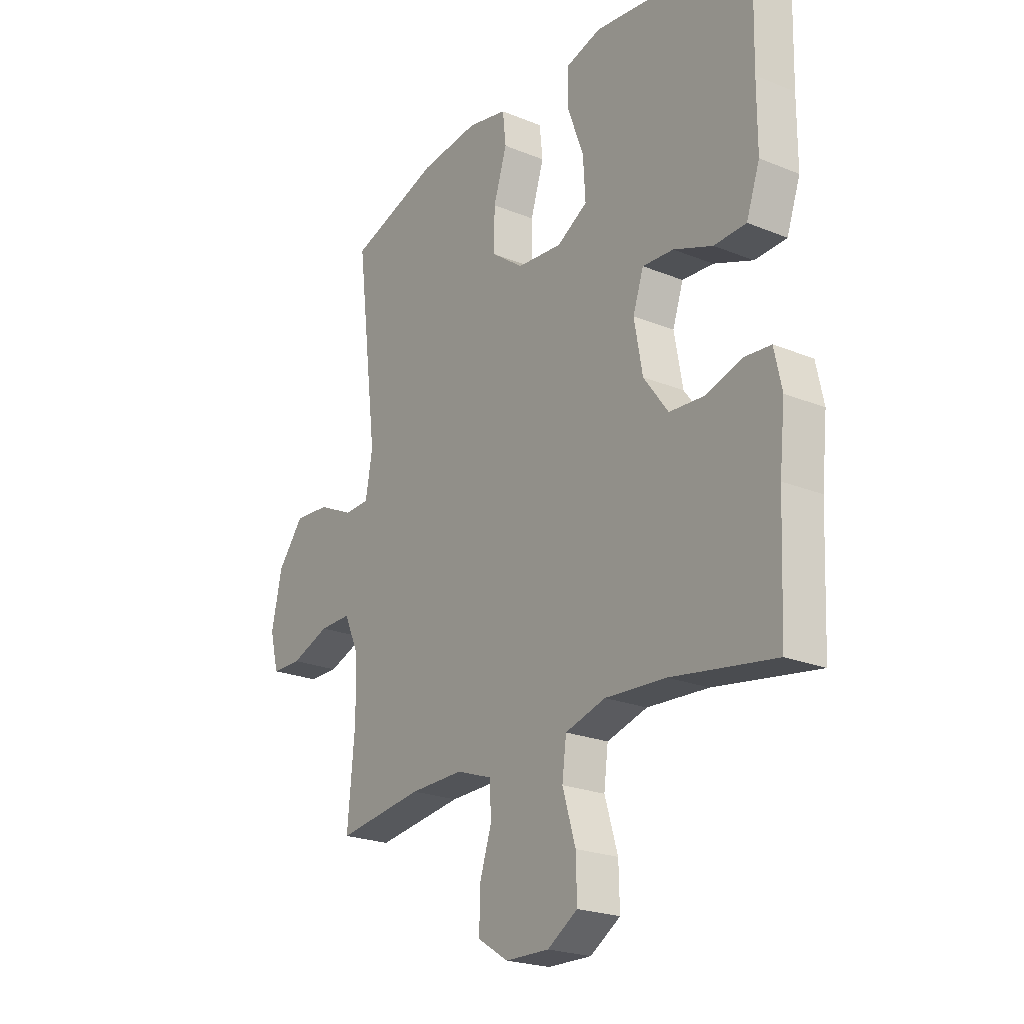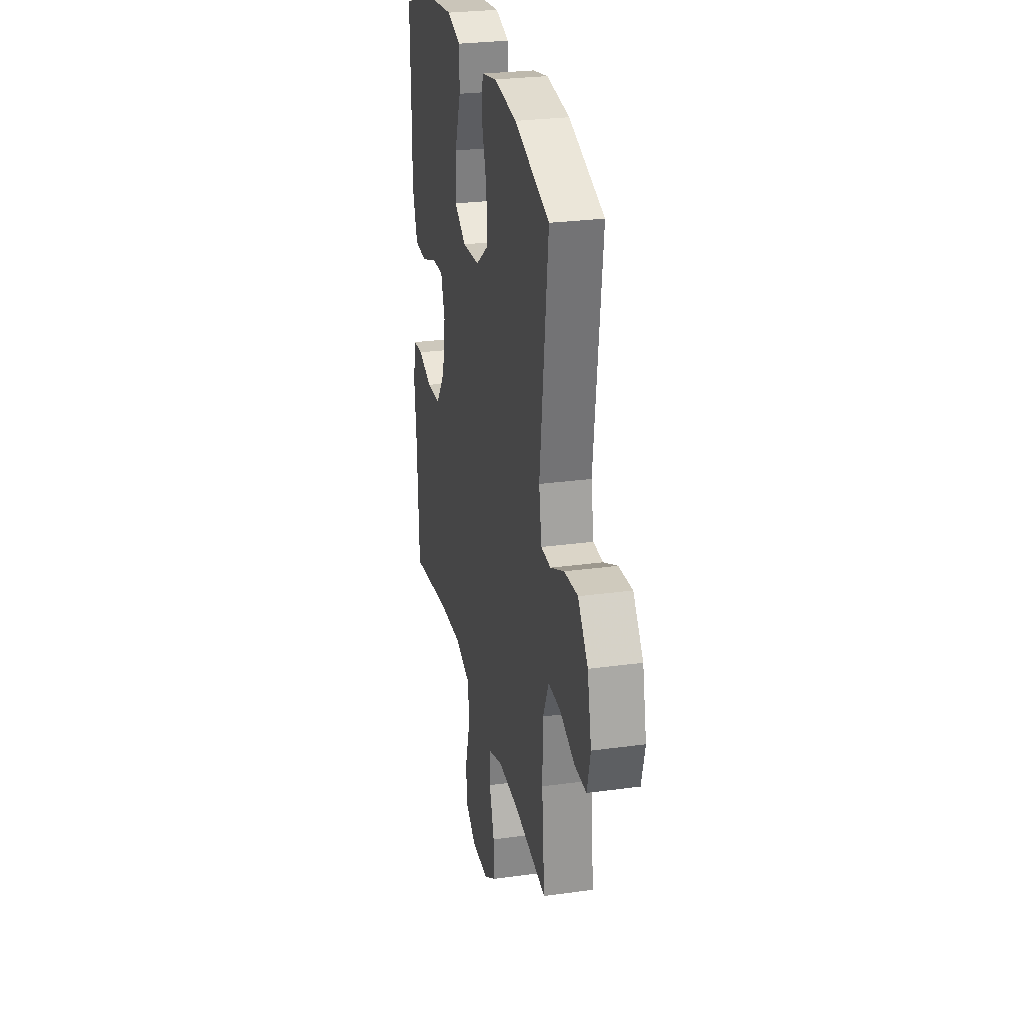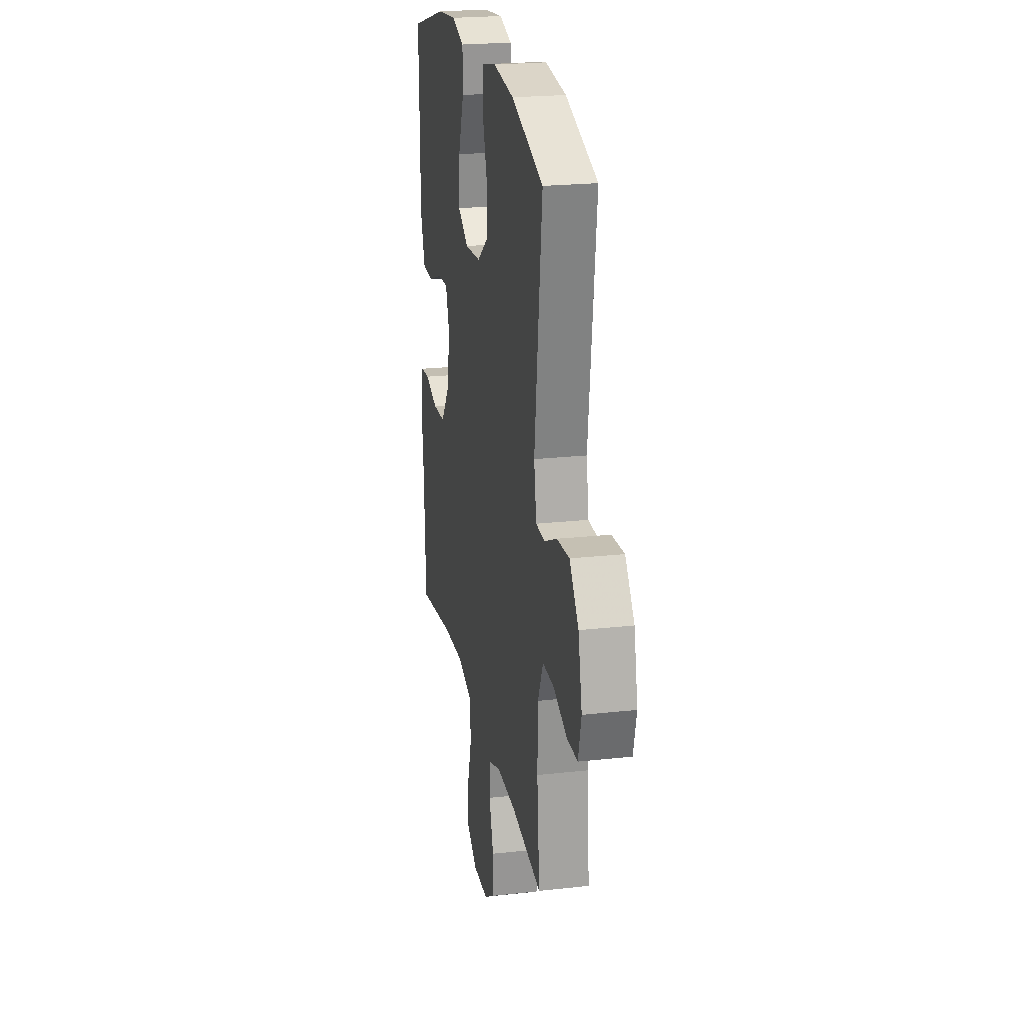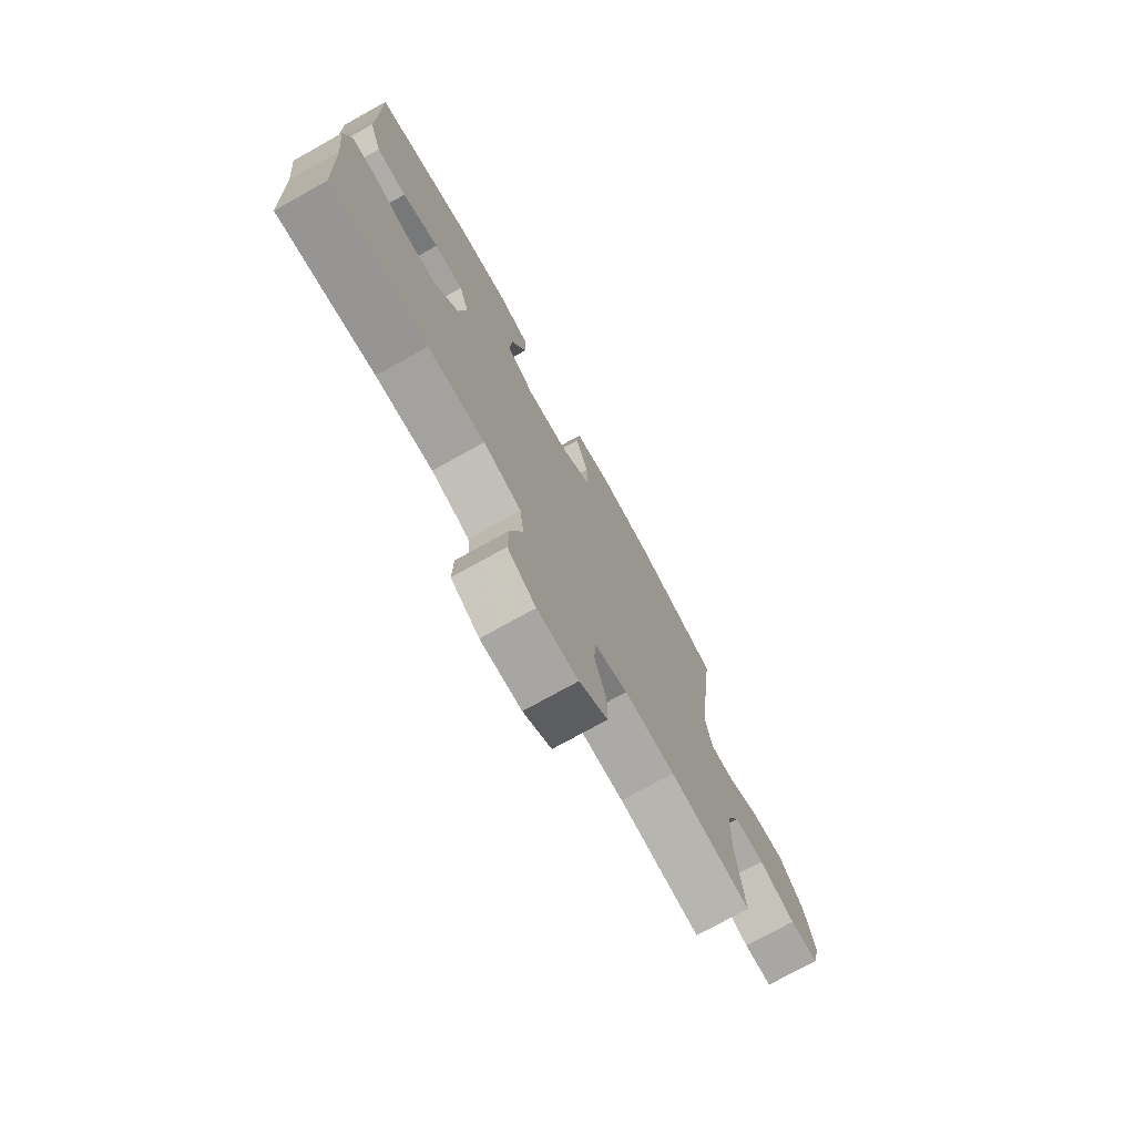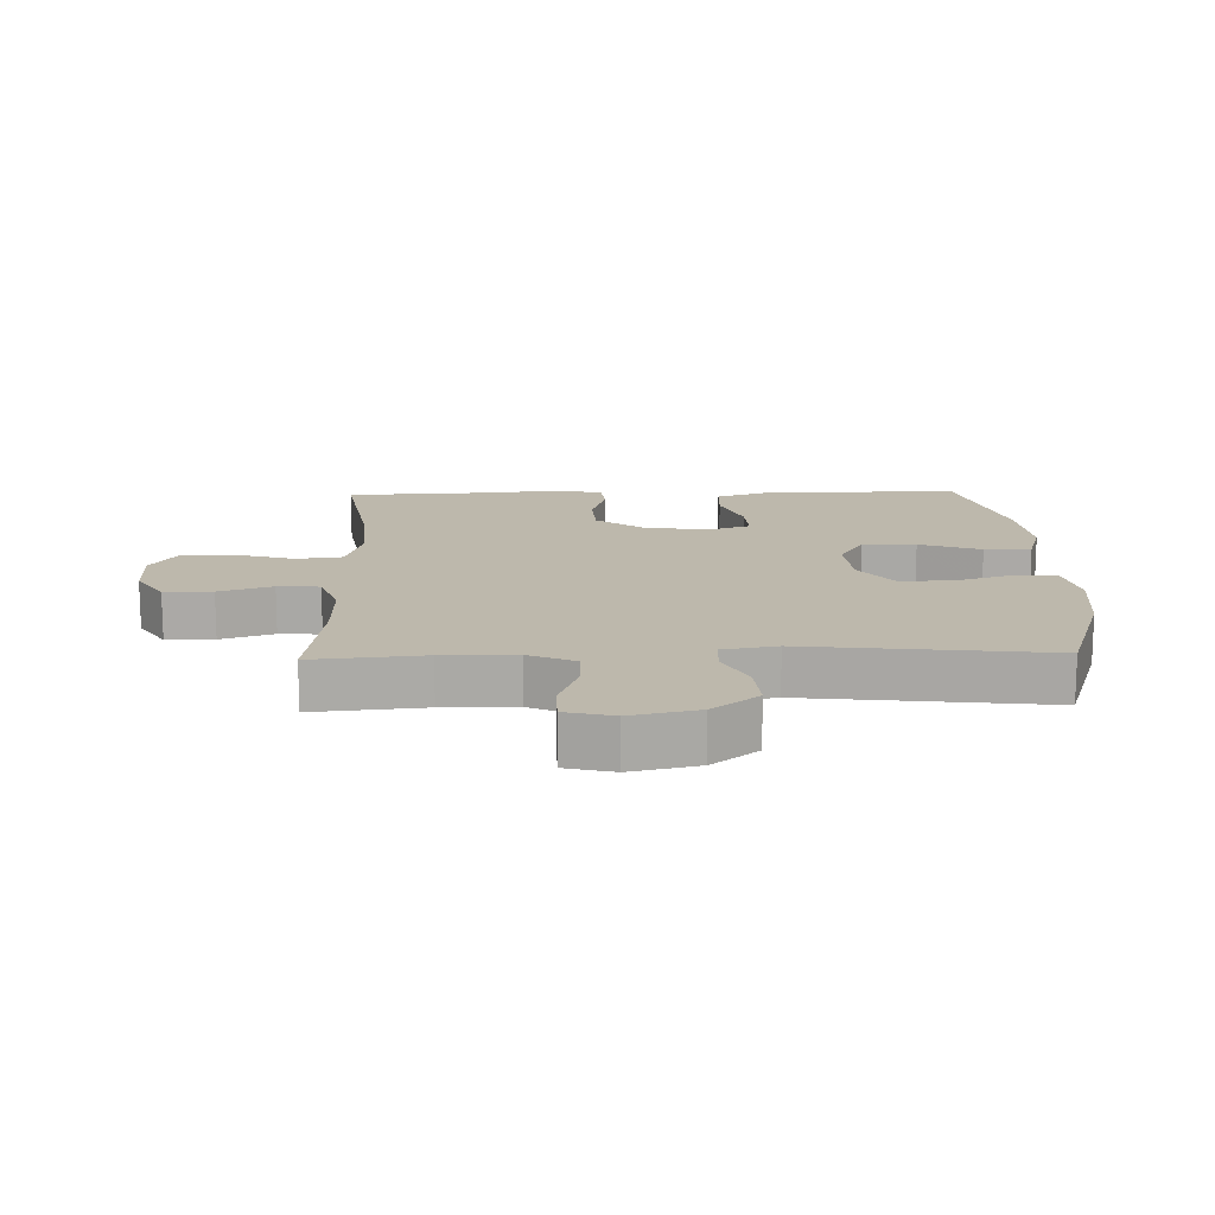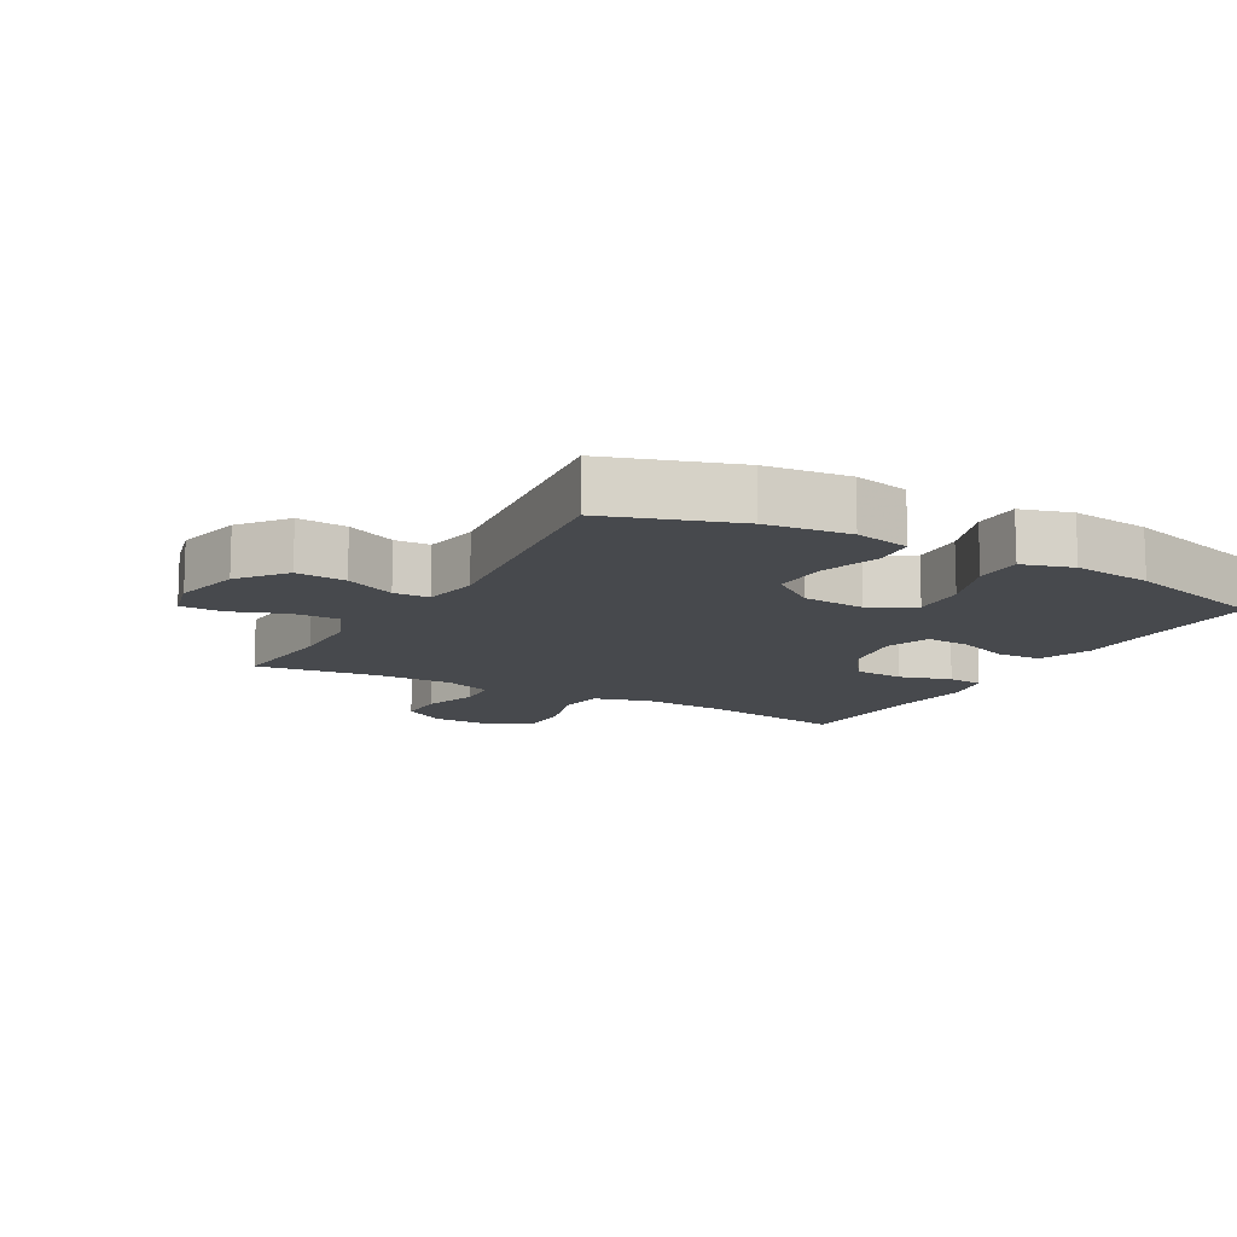
<metadata>
{"format":"obj","ext":"obj","renderer":"f3d","projection":"perspective","resolution":1024,"background":"white","views":[{"elev":-22.6,"azim":54.9,"up":"+Z"},{"elev":27.4,"azim":-101.9,"up":"+Z"},{"elev":22.7,"azim":-100.8,"up":"+Z"},{"elev":-75.3,"azim":119.1,"up":"+Z"},{"elev":14.7,"azim":-91.8,"up":"+Y"},{"elev":-12.4,"azim":-29.4,"up":"+Y"}]}
</metadata>
<code>
v 0.5 0.07 0.5
v 0.496 0.07 0.319
v 0.496 0.07 0.192
v 0.467 0.07 0.109
v 0.398 0.07 0.106
v 0.314 0.07 0.138
v 0.247 0.07 0.142
v 0.224 0.07 0.074
v 0.242 0.07 -0.026
v 0.295 0.07 -0.098
v 0.372 0.07 -0.103
v 0.451 0.07 -0.079
v 0.506 0.07 -0.084
v 0.522 0.07 -0.159
v 0.51 0.07 -0.274
v 0.5 0.07 -0.5
v 0.277 0.07 -0.464
v 0.146 0.07 -0.456
v 0.059 0.07 -0.481
v 0.05 0.07 -0.552
v 0.078 0.07 -0.645
v 0.08 0.07 -0.725
v 0.015 0.07 -0.766
v -0.079 0.07 -0.764
v -0.144 0.07 -0.723
v -0.144 0.07 -0.648
v -0.117 0.07 -0.565
v -0.121 0.07 -0.5
v -0.197 0.07 -0.473
v -0.313 0.07 -0.475
v -0.5 0.07 -0.5
v -0.484 0.07 -0.327
v -0.486 0.07 -0.213
v -0.518 0.07 -0.141
v -0.587 0.07 -0.142
v -0.671 0.07 -0.173
v -0.736 0.07 -0.172
v -0.755 0.07 -0.097
v -0.732 0.07 0.007
v -0.676 0.07 0.078
v -0.6 0.07 0.072
v -0.523 0.07 0.036
v -0.469 0.07 0.038
v -0.454 0.07 0.123
v -0.5 0.07 0.5
v -0.304 0.07 0.565
v -0.176 0.07 0.58
v -0.091 0.07 0.562
v -0.084 0.07 0.497
v -0.113 0.07 0.406
v -0.114 0.07 0.322
v -0.045 0.07 0.271
v 0.052 0.07 0.263
v 0.118 0.07 0.302
v 0.113 0.07 0.385
v 0.078 0.07 0.481
v 0.078 0.07 0.554
v 0.155 0.07 0.577
v 0.276 0.07 0.563
v 0.5 0 0.5
v 0.496 0 0.319
v 0.496 0 0.192
v 0.467 0 0.109
v 0.398 0 0.106
v 0.314 0 0.138
v 0.247 0 0.142
v 0.224 0 0.074
v 0.242 0 -0.026
v 0.295 0 -0.098
v 0.372 0 -0.103
v 0.451 0 -0.079
v 0.506 0 -0.084
v 0.522 0 -0.159
v 0.51 0 -0.274
v 0.5 0 -0.5
v 0.277 0 -0.464
v 0.146 0 -0.456
v 0.059 0 -0.481
v 0.05 0 -0.552
v 0.078 0 -0.645
v 0.08 0 -0.725
v 0.015 0 -0.766
v -0.079 0 -0.764
v -0.144 0 -0.723
v -0.144 0 -0.648
v -0.117 0 -0.565
v -0.121 0 -0.5
v -0.197 0 -0.473
v -0.313 0 -0.475
v -0.5 0 -0.5
v -0.484 0 -0.327
v -0.486 0 -0.213
v -0.518 0 -0.141
v -0.587 0 -0.142
v -0.671 0 -0.173
v -0.736 0 -0.172
v -0.755 0 -0.097
v -0.732 0 0.007
v -0.676 0 0.078
v -0.6 0 0.072
v -0.523 0 0.036
v -0.469 0 0.038
v -0.454 0 0.123
v -0.5 0 0.5
v -0.304 0 0.565
v -0.176 0 0.58
v -0.091 0 0.562
v -0.084 0 0.497
v -0.113 0 0.406
v -0.114 0 0.322
v -0.045 0 0.271
v 0.052 0 0.263
v 0.118 0 0.302
v 0.113 0 0.385
v 0.078 0 0.481
v 0.078 0 0.554
v 0.155 0 0.577
v 0.276 0 0.563
f 58 59 1 2
f 55 56 57 58
f 54 55 58 2
f 53 54 2 3
f 52 53 3 4
f 47 48 49 50
f 47 50 51
f 44 45 46 47
f 43 44 47 51
f 39 40 41 42
f 39 42 43
f 38 39 43
f 35 36 37 38
f 34 35 38 43
f 33 34 43 51
f 30 31 32
f 29 30 32 33
f 28 29 33 51
f 24 25 26 27
f 20 21 22 23
f 19 20 23 24
f 15 16 17
f 15 17 18
f 14 15 18 19
f 11 12 13 14
f 10 11 14 19
f 4 5 6
f 52 4 6
f 52 6 7
f 27 28 51 52
f 19 24 27 52
f 9 10 19 52
f 8 9 52
f 7 8 52
f 61 60 118 117
f 117 116 115 114
f 61 117 114 113
f 62 61 113 112
f 63 62 112 111
f 109 108 107 106
f 110 109 106
f 106 105 104 103
f 110 106 103 102
f 101 100 99 98
f 102 101 98
f 102 98 97
f 97 96 95 94
f 102 97 94 93
f 110 102 93 92
f 91 90 89
f 92 91 89 88
f 110 92 88 87
f 86 85 84 83
f 82 81 80 79
f 83 82 79 78
f 76 75 74
f 77 76 74
f 78 77 74 73
f 73 72 71 70
f 78 73 70 69
f 65 64 63
f 65 63 111
f 66 65 111
f 111 110 87 86
f 111 86 83 78
f 111 78 69 68
f 111 68 67
f 111 67 66
f 1 60 61 2
f 2 61 62 3
f 3 62 63 4
f 4 63 64 5
f 5 64 65 6
f 6 65 66 7
f 7 66 67 8
f 8 67 68 9
f 9 68 69 10
f 10 69 70 11
f 11 70 71 12
f 12 71 72 13
f 13 72 73 14
f 14 73 74 15
f 15 74 75 16
f 16 75 76 17
f 17 76 77 18
f 18 77 78 19
f 19 78 79 20
f 20 79 80 21
f 21 80 81 22
f 22 81 82 23
f 23 82 83 24
f 24 83 84 25
f 25 84 85 26
f 26 85 86 27
f 27 86 87 28
f 28 87 88 29
f 29 88 89 30
f 30 89 90 31
f 31 90 91 32
f 32 91 92 33
f 33 92 93 34
f 34 93 94 35
f 35 94 95 36
f 36 95 96 37
f 37 96 97 38
f 38 97 98 39
f 39 98 99 40
f 40 99 100 41
f 41 100 101 42
f 42 101 102 43
f 43 102 103 44
f 44 103 104 45
f 45 104 105 46
f 46 105 106 47
f 47 106 107 48
f 48 107 108 49
f 49 108 109 50
f 50 109 110 51
f 51 110 111 52
f 52 111 112 53
f 53 112 113 54
f 54 113 114 55
f 55 114 115 56
f 56 115 116 57
f 57 116 117 58
f 58 117 118 59
f 59 118 60 1

</code>
